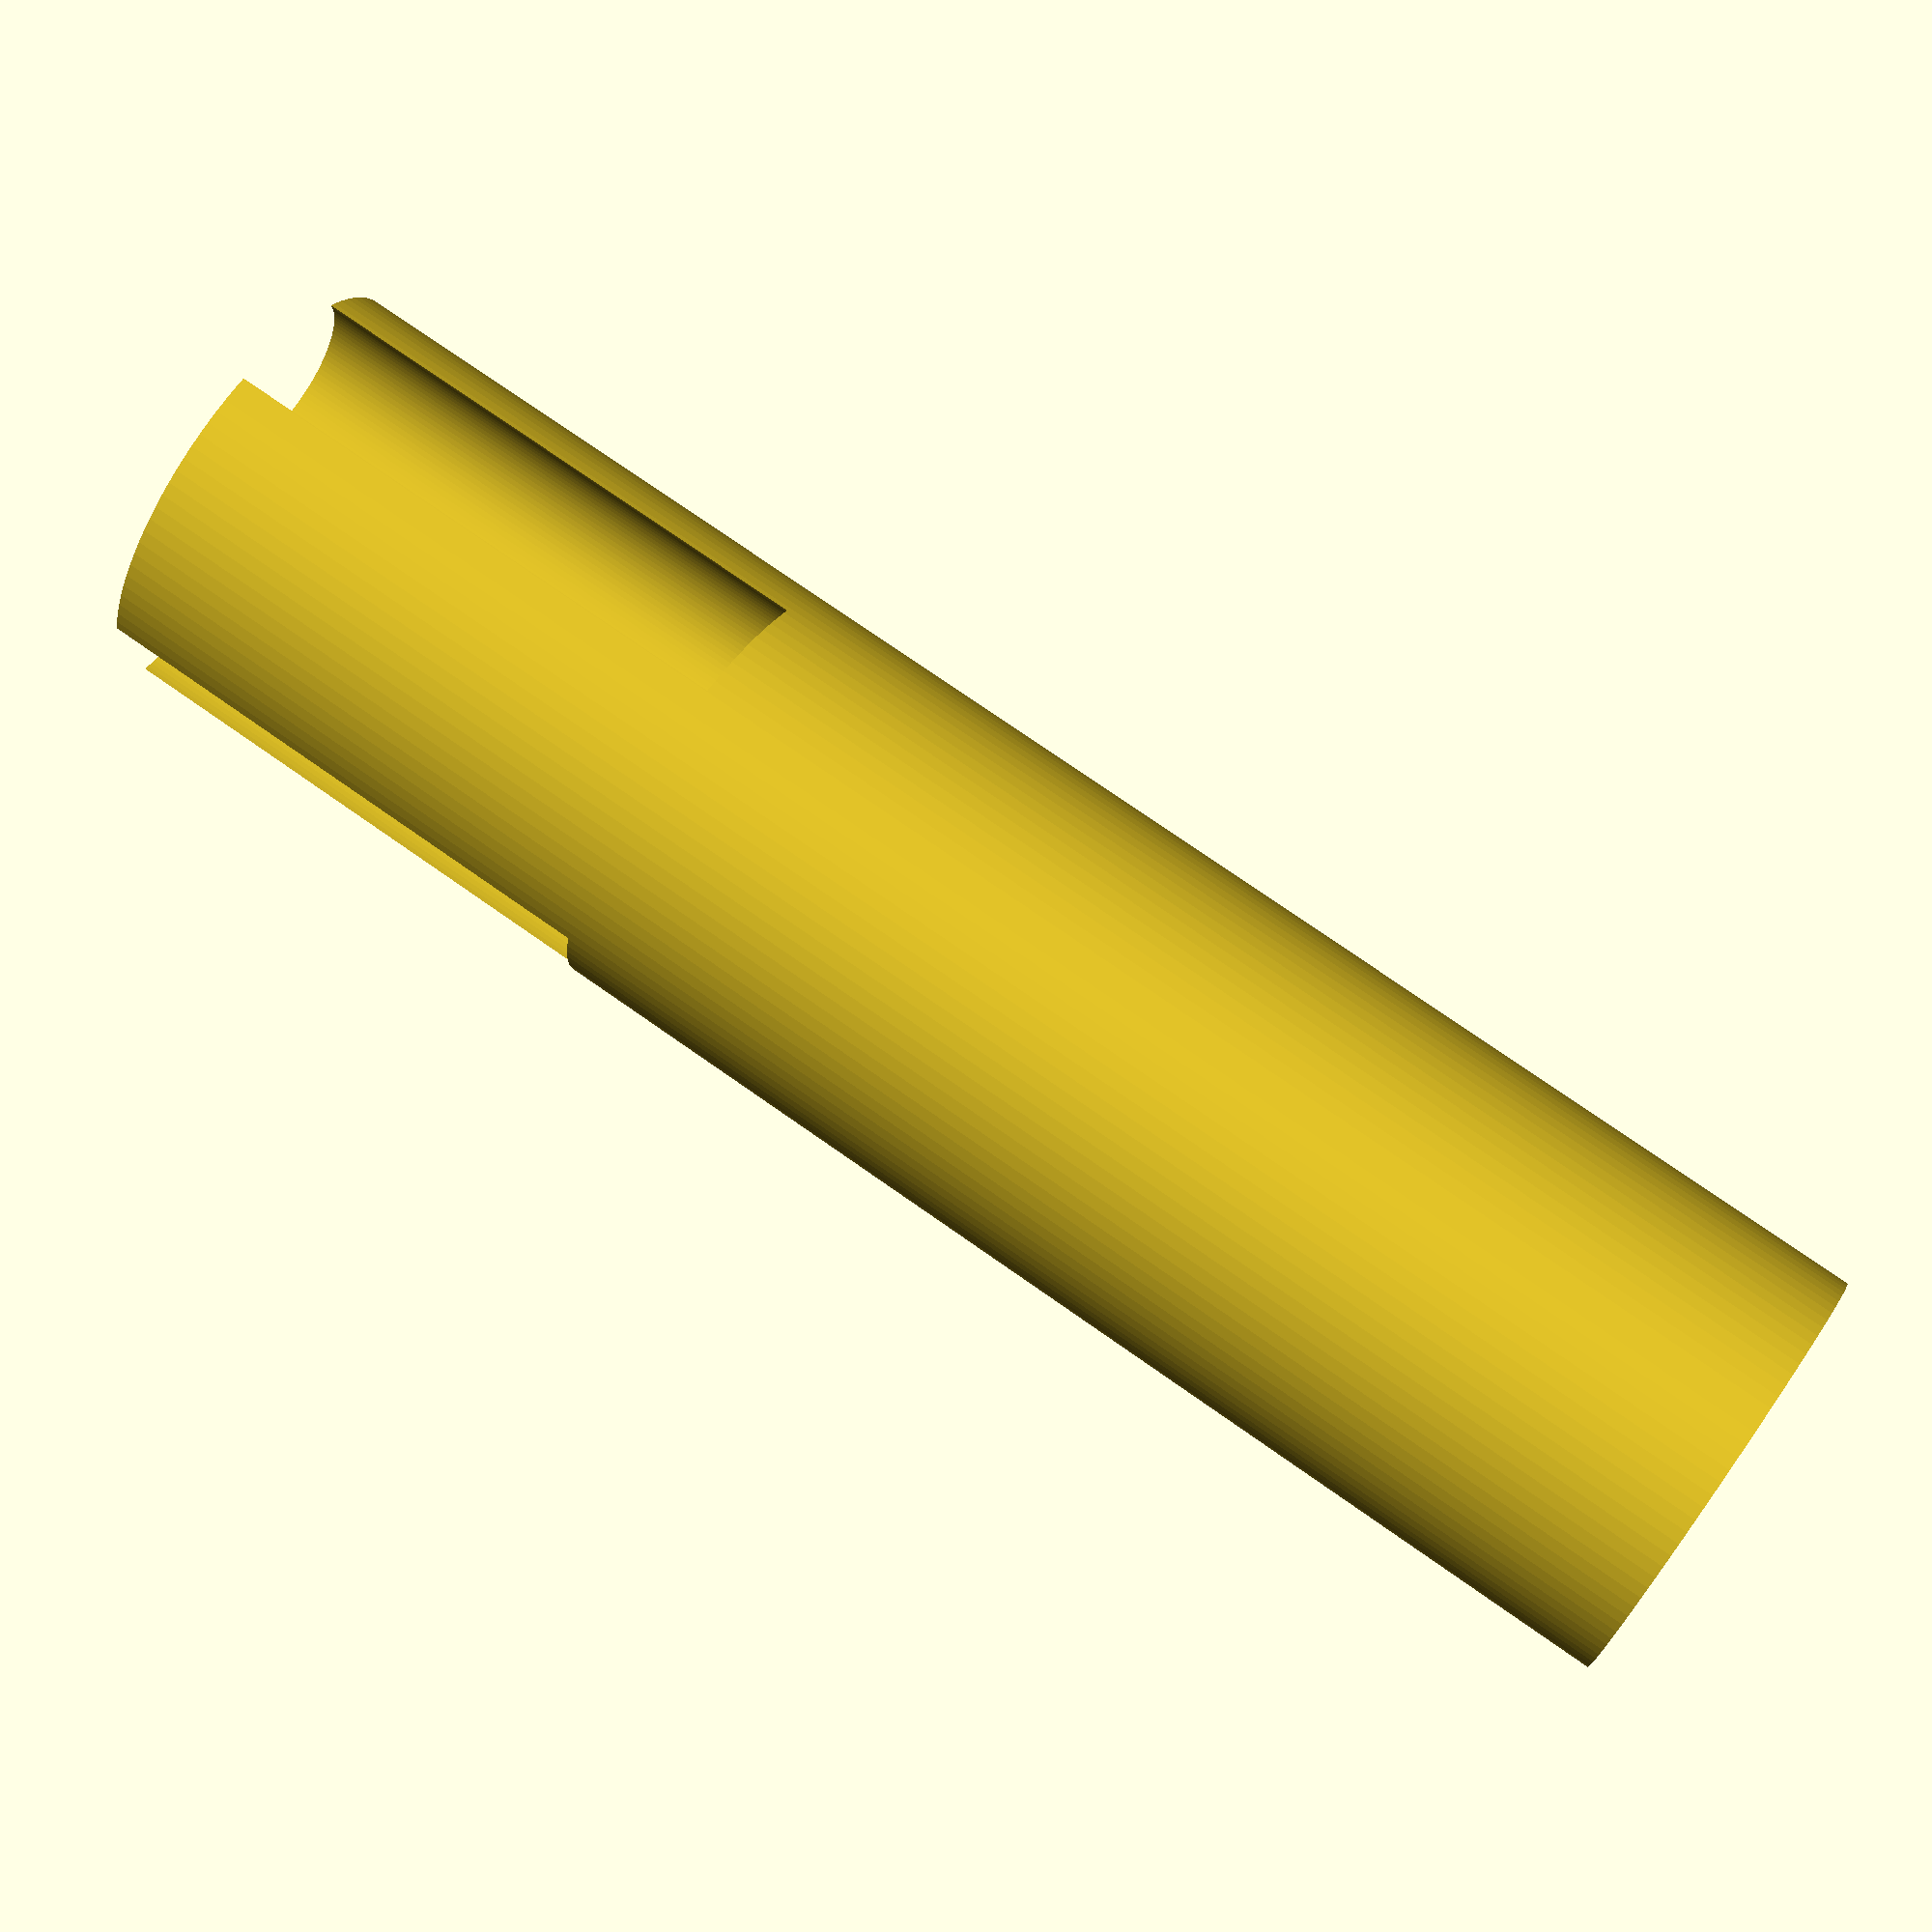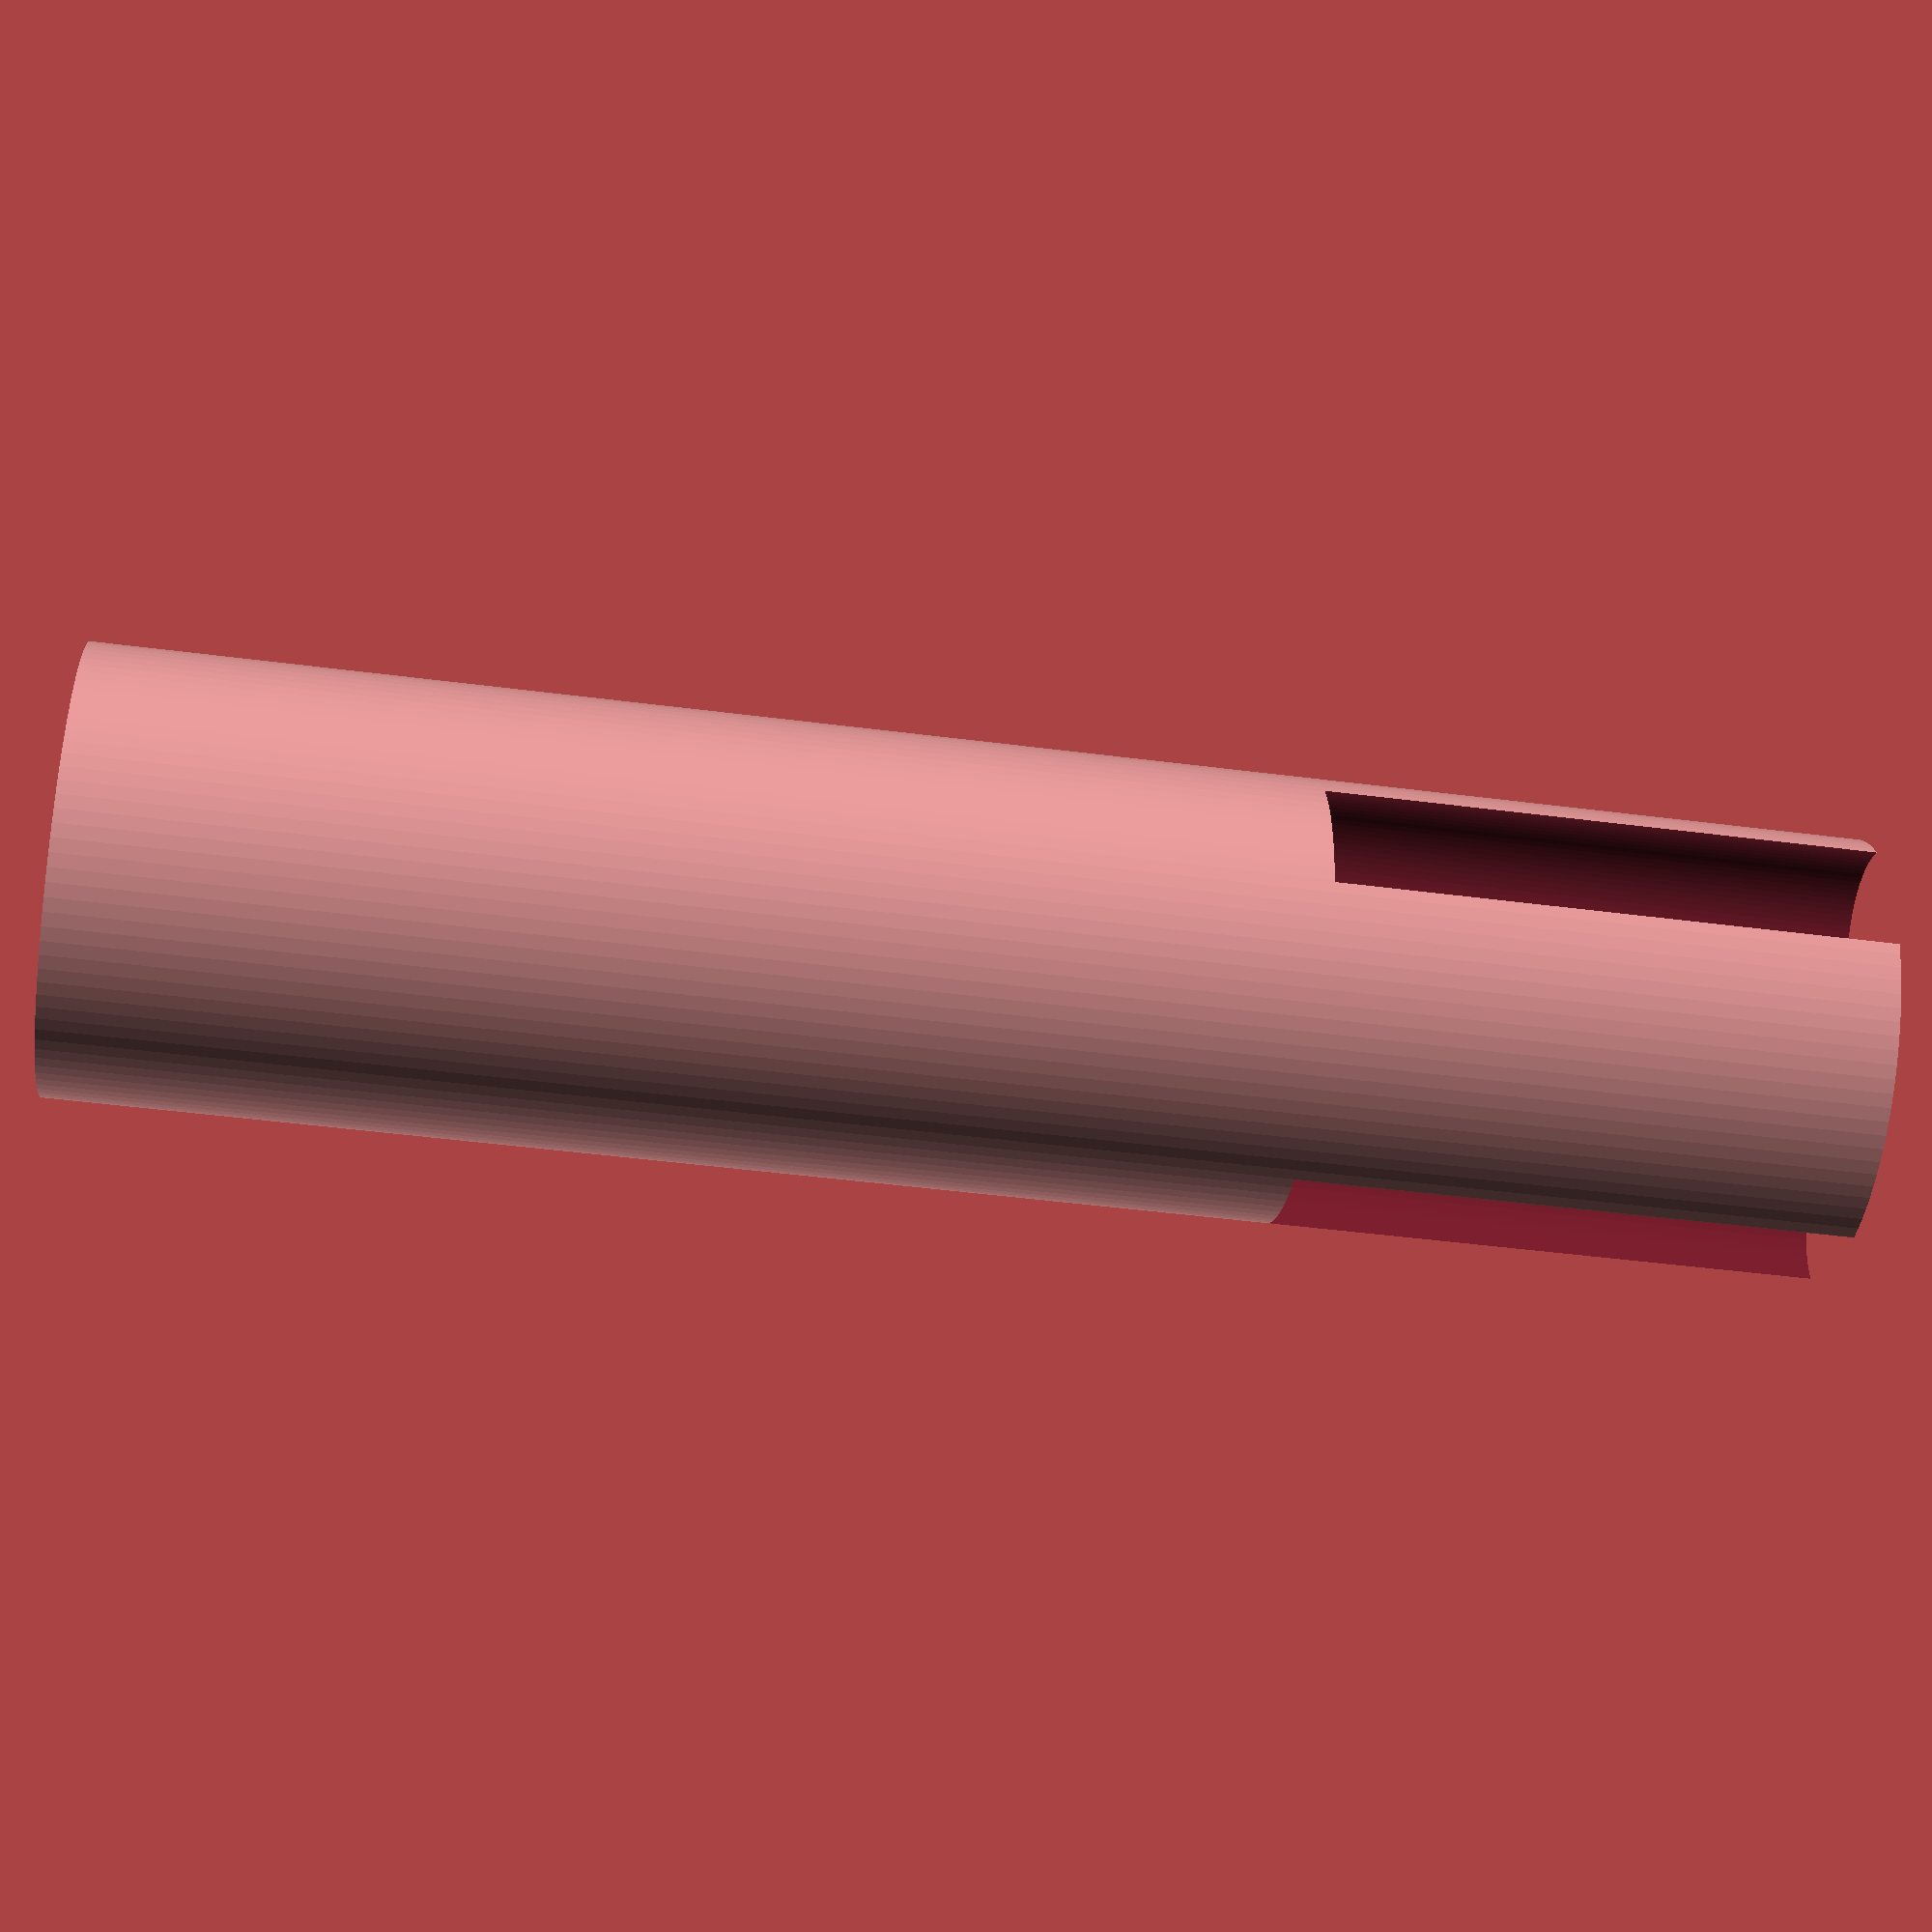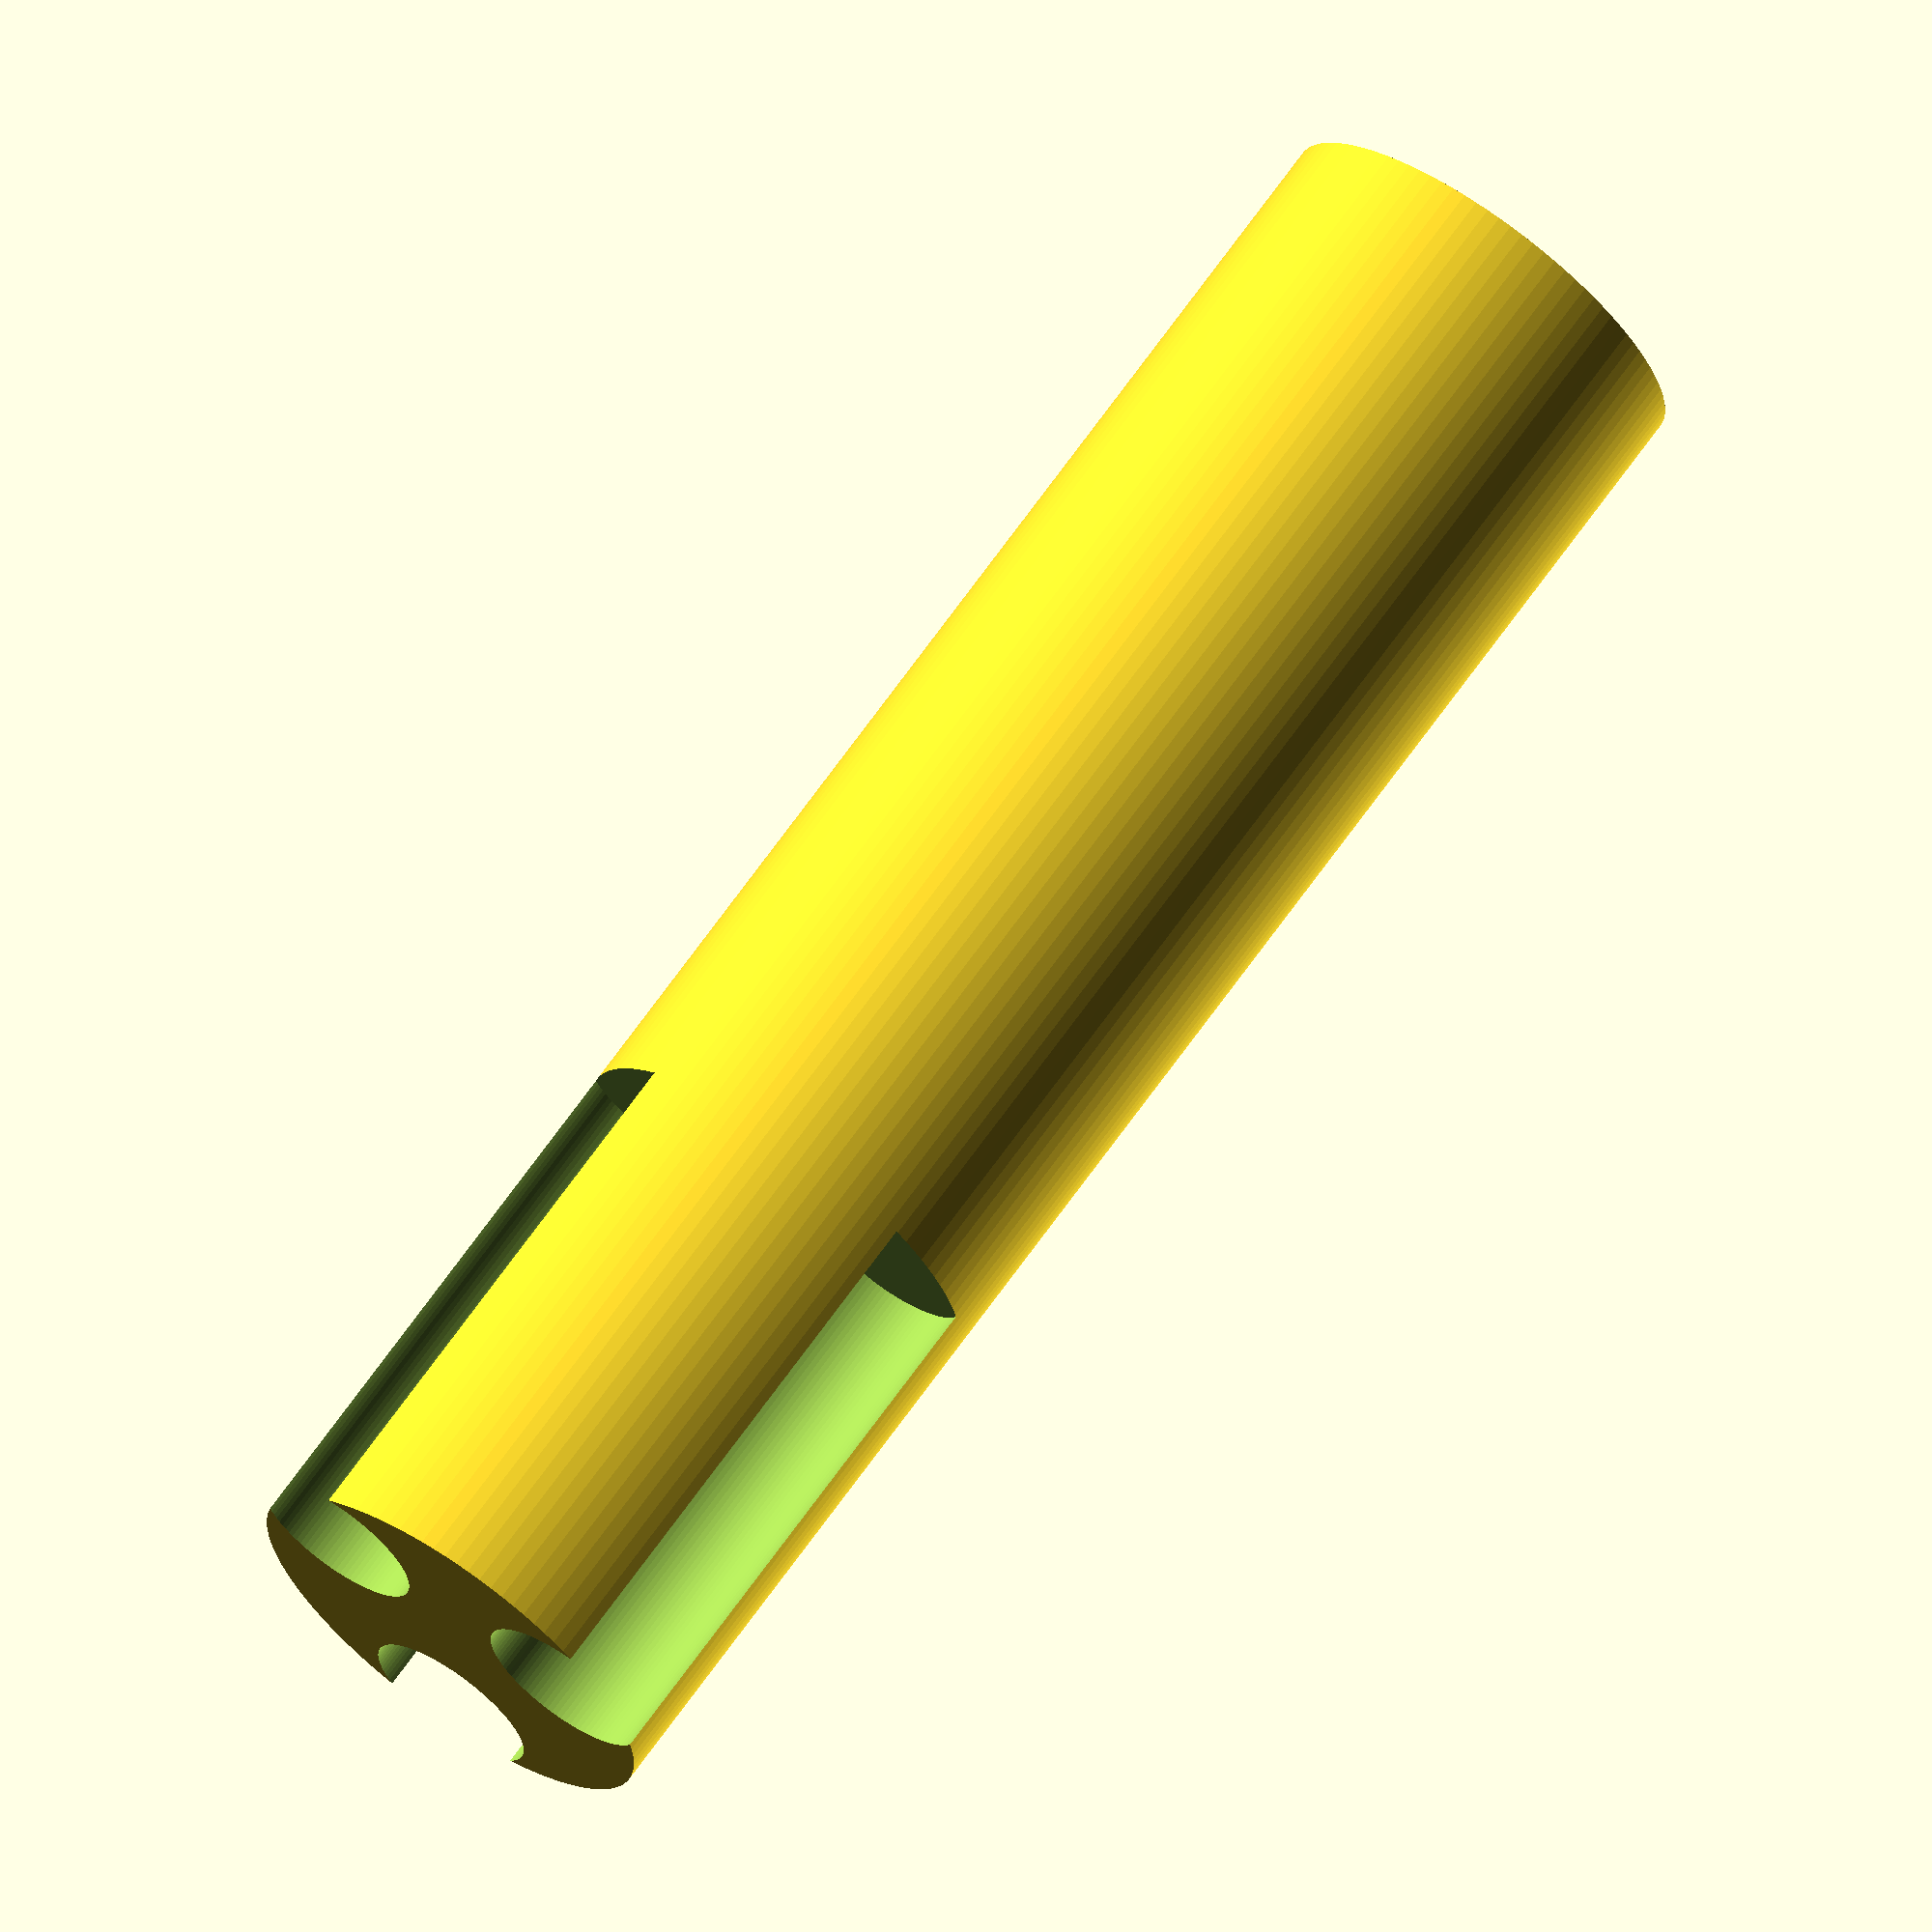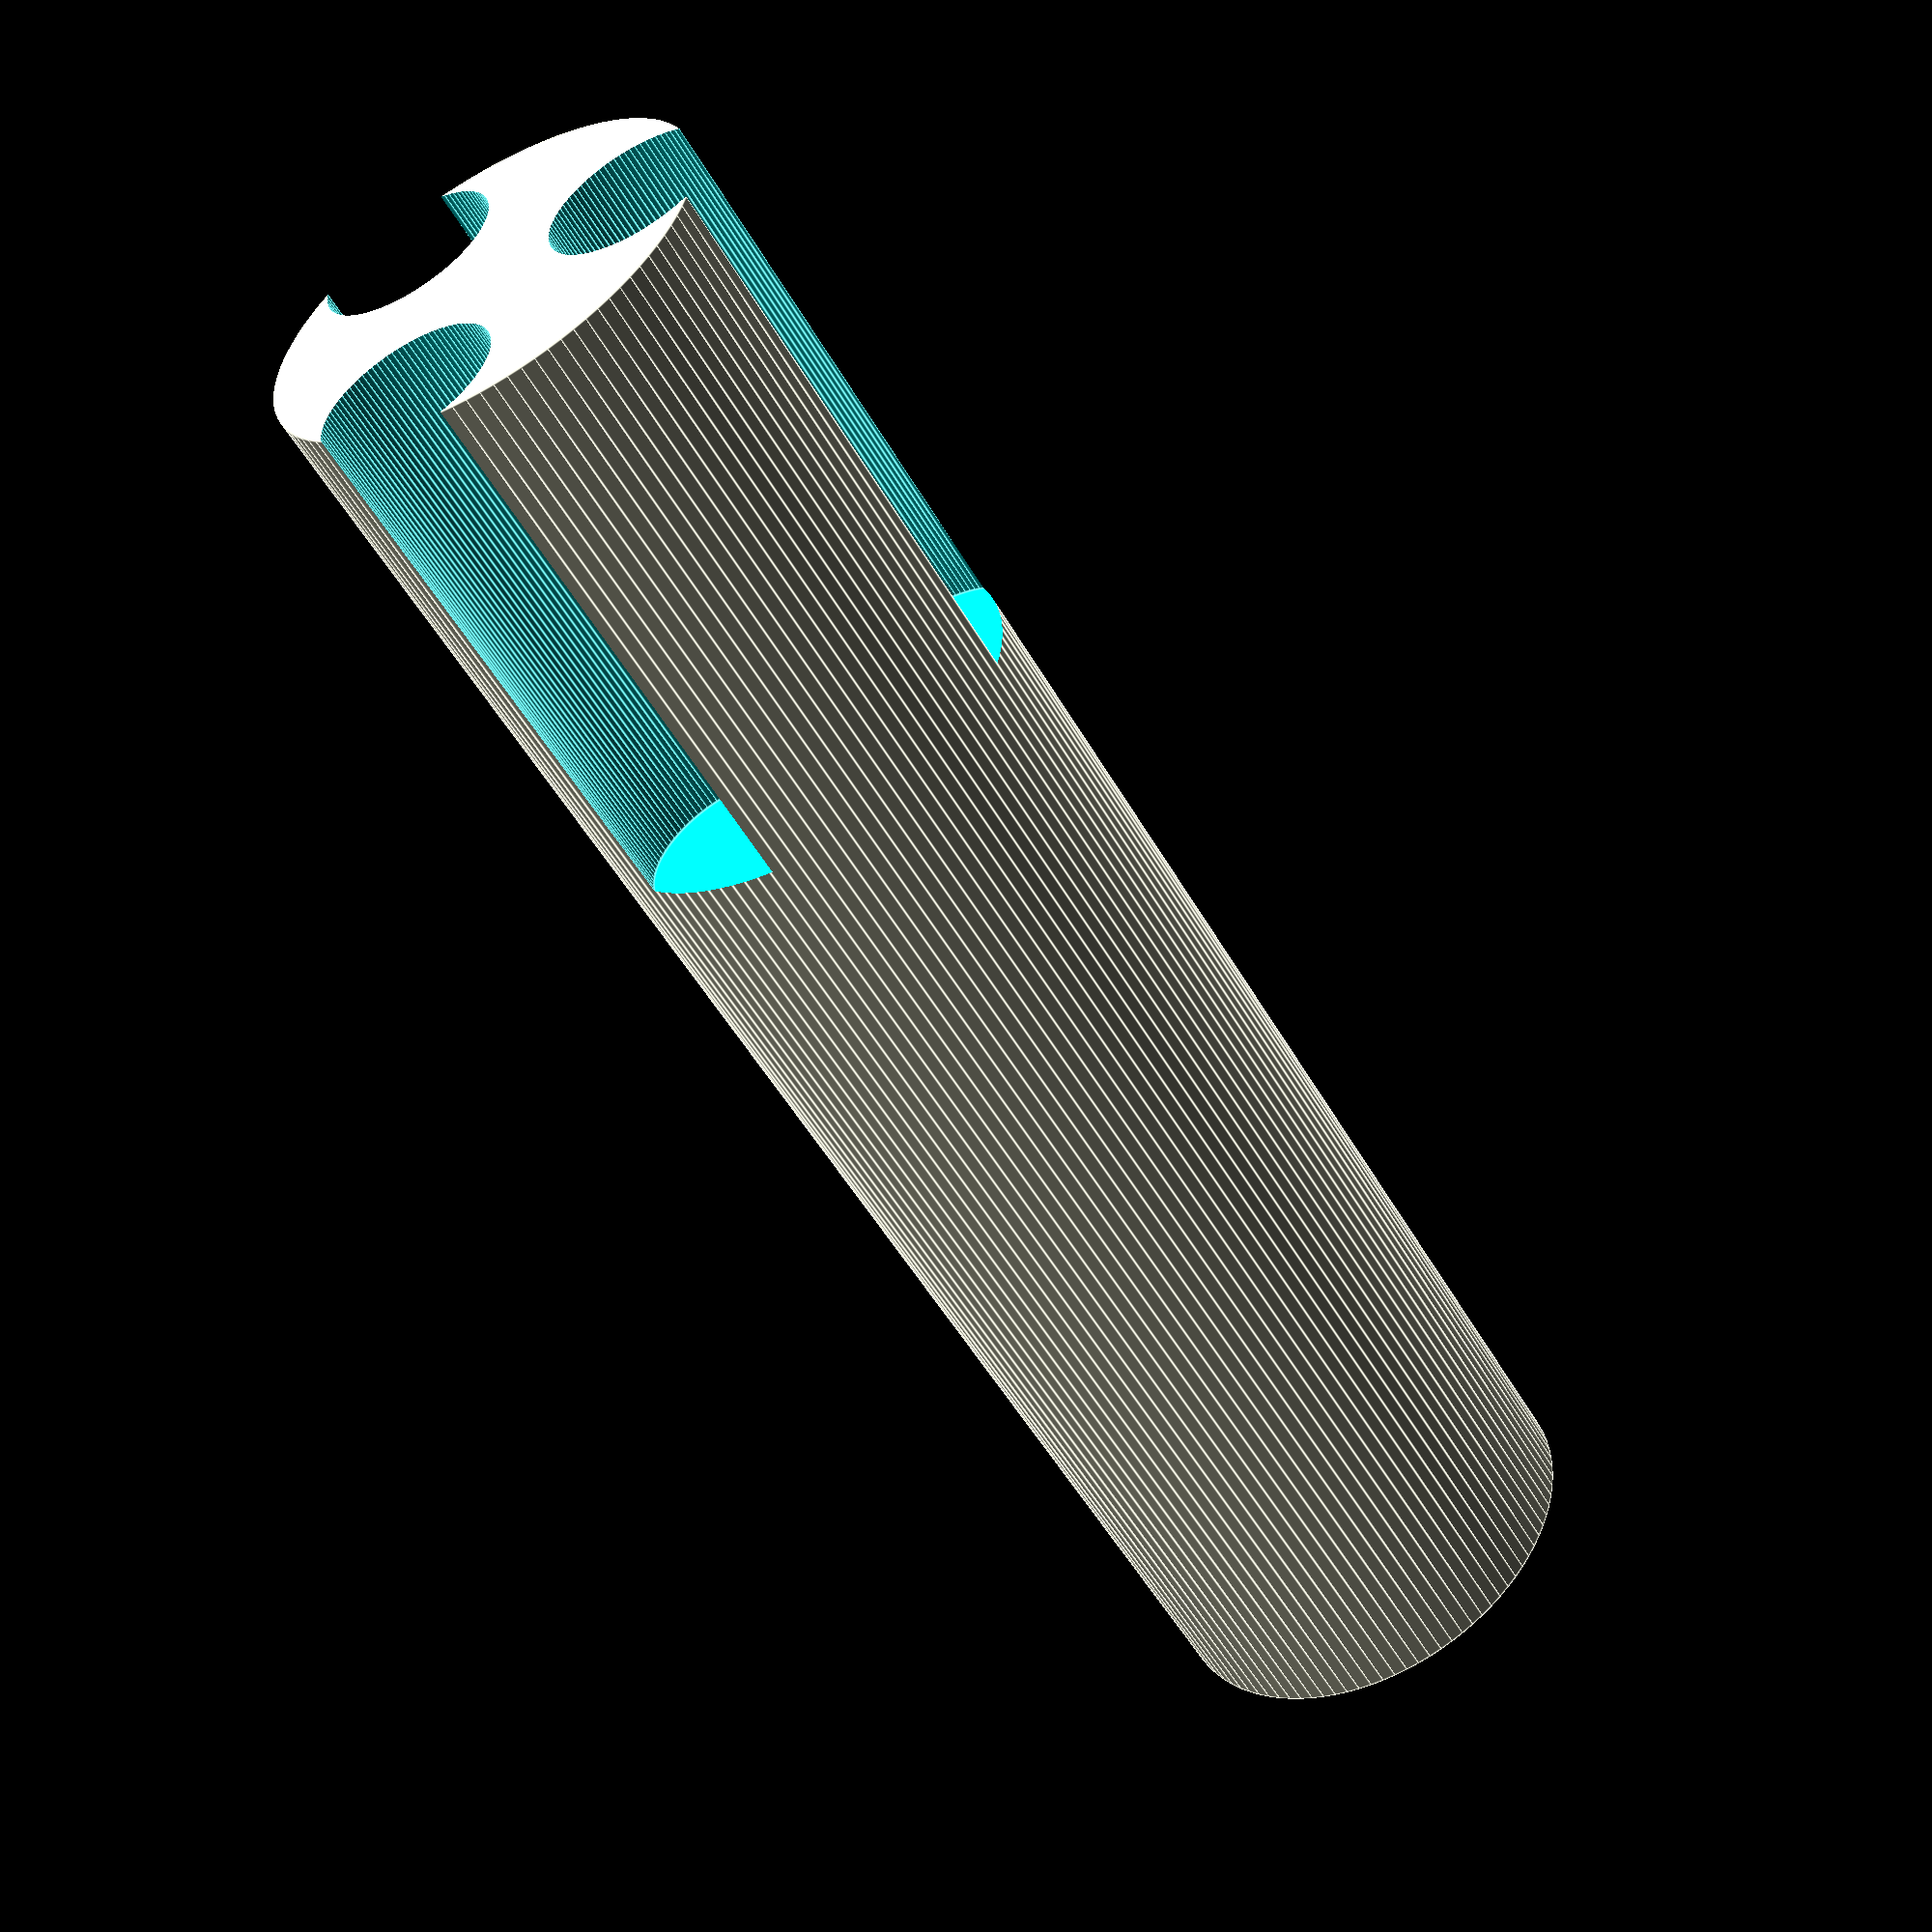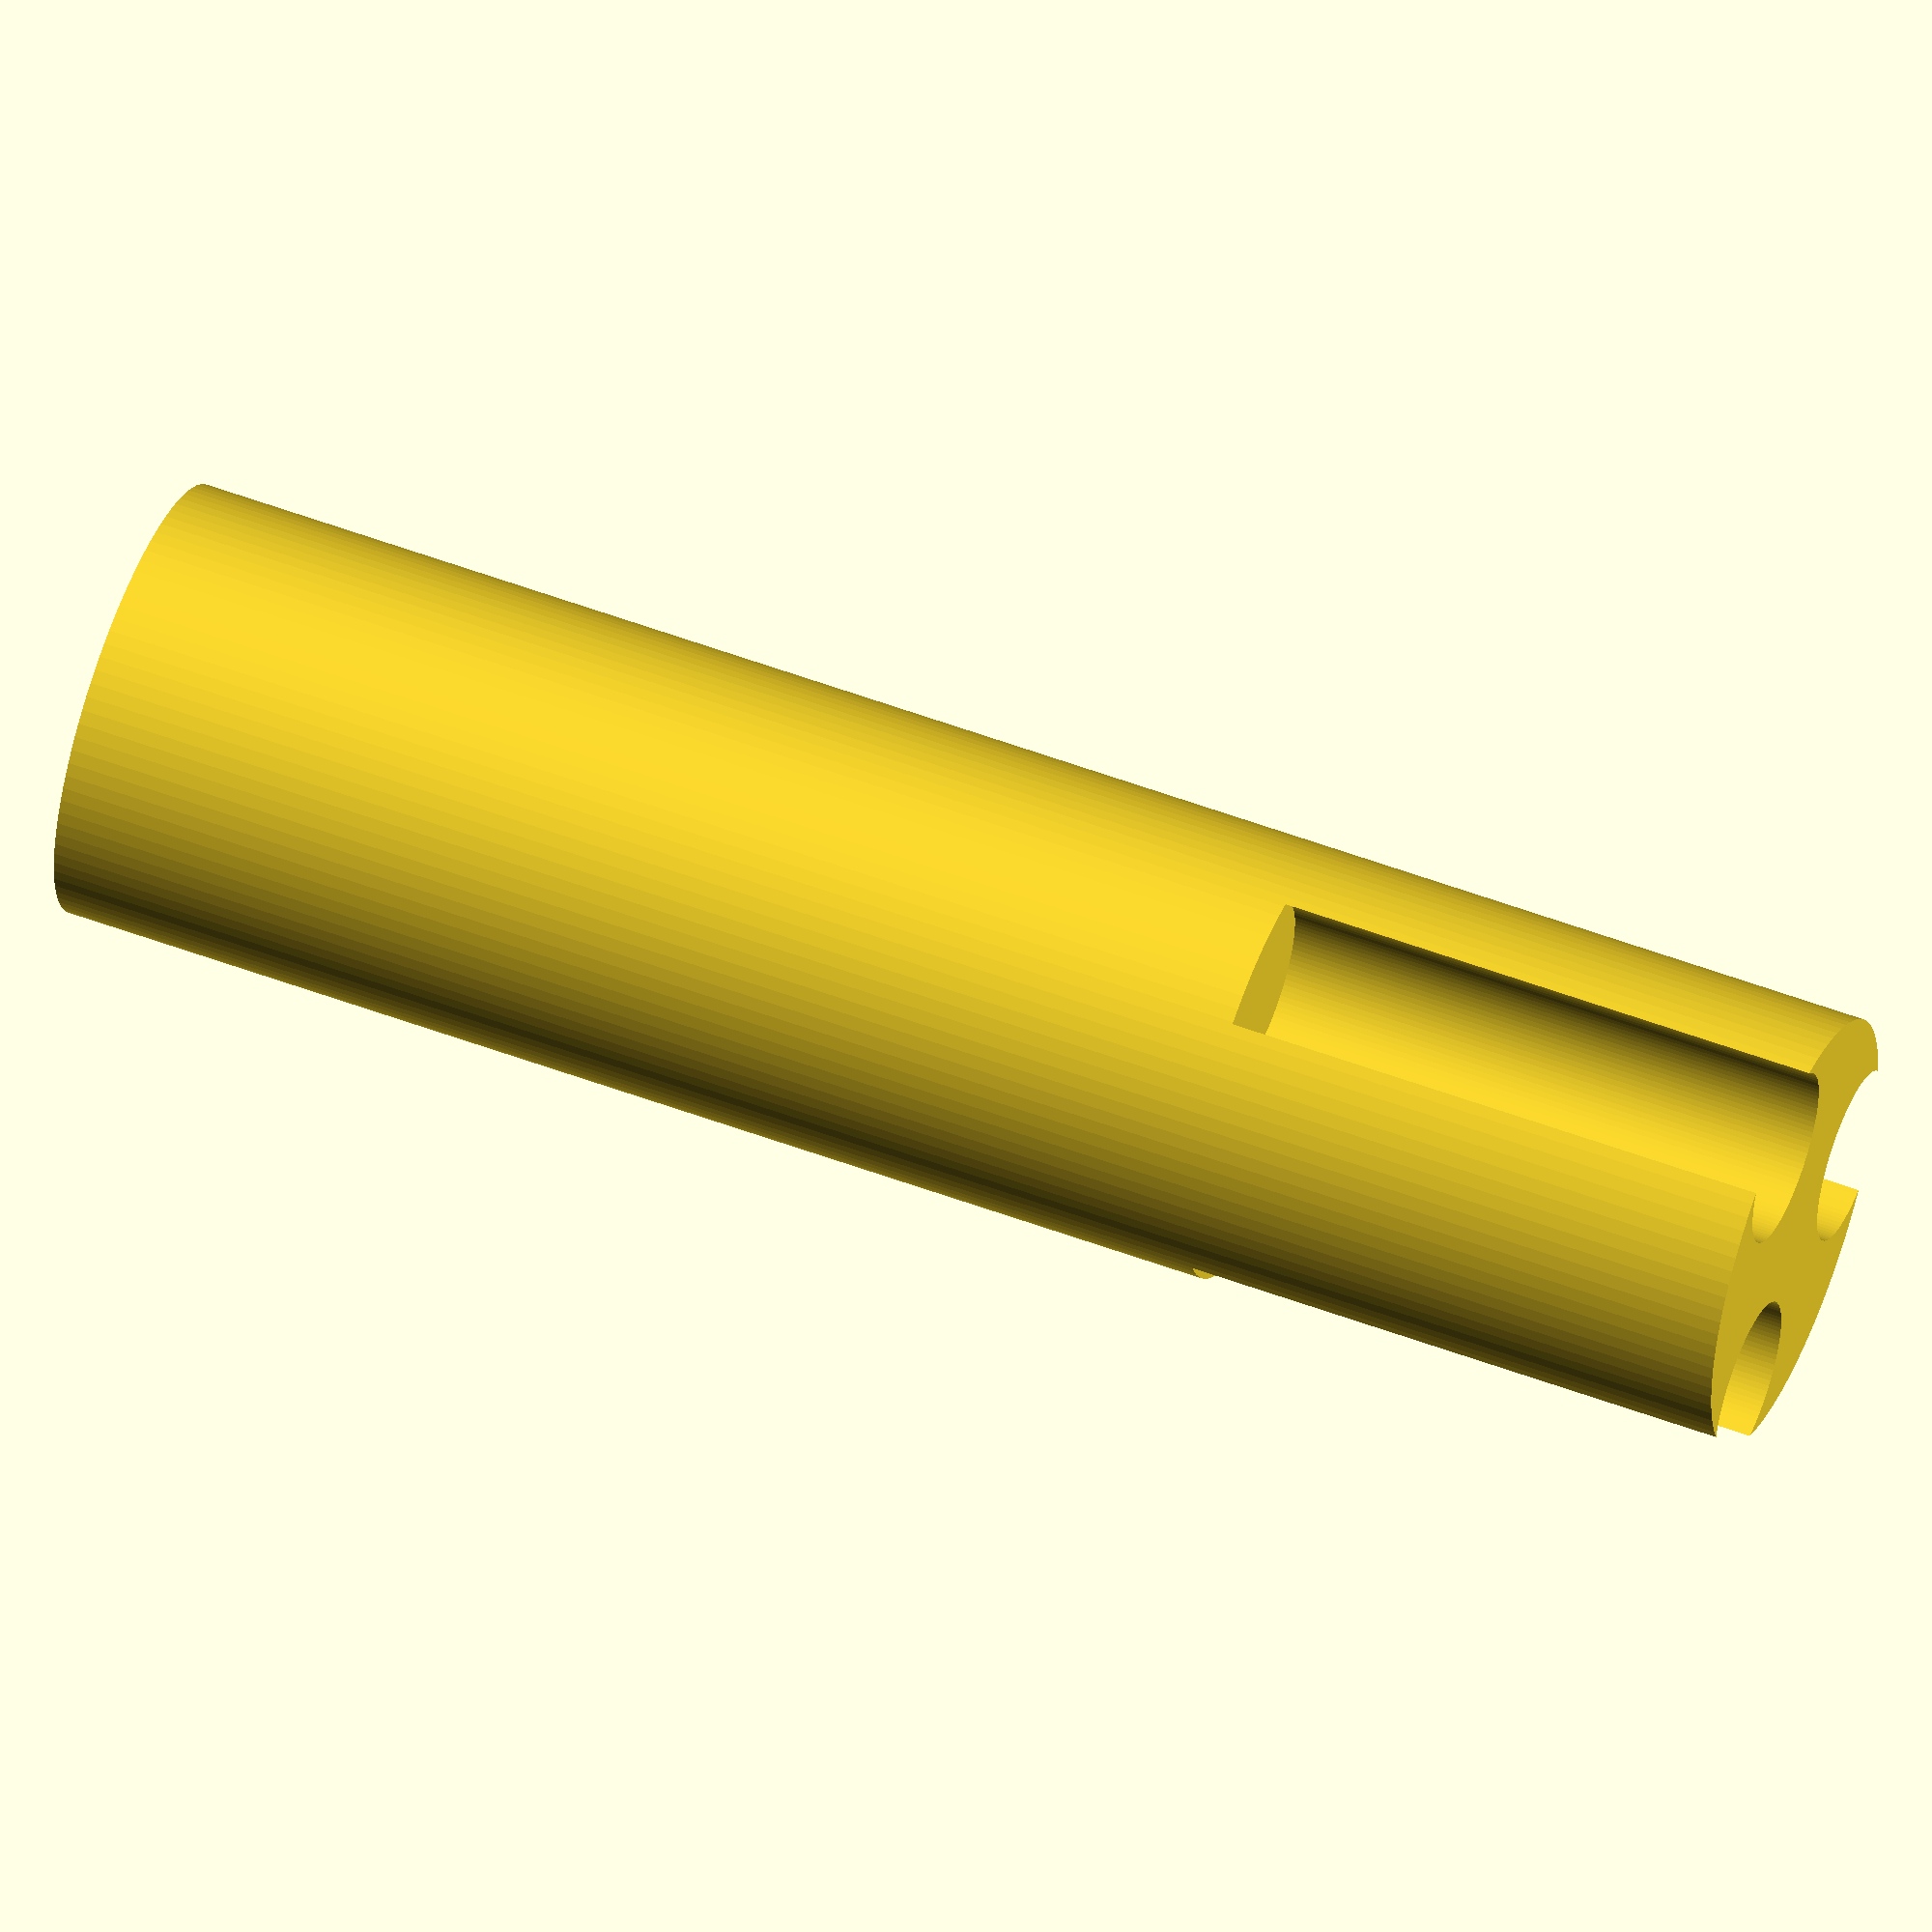
<openscad>
$fn = 100;

module drillhole() {
    cylinder(d=2.5, h=8);
            }

height = 25;
difference(){
       cylinder(d=6.3, h=height);        
       for ( angle = [1:120:360])
           rotate([0,0,angle]) translate([2.25,0,height-7.9]) drillhole();
   }
</openscad>
<views>
elev=285.4 azim=244.1 roll=125.1 proj=p view=wireframe
elev=45.9 azim=65.5 roll=261.5 proj=p view=wireframe
elev=111.7 azim=30.7 roll=144.7 proj=o view=wireframe
elev=233.3 azim=175.2 roll=150.6 proj=p view=edges
elev=126.2 azim=322.3 roll=248.2 proj=o view=solid
</views>
